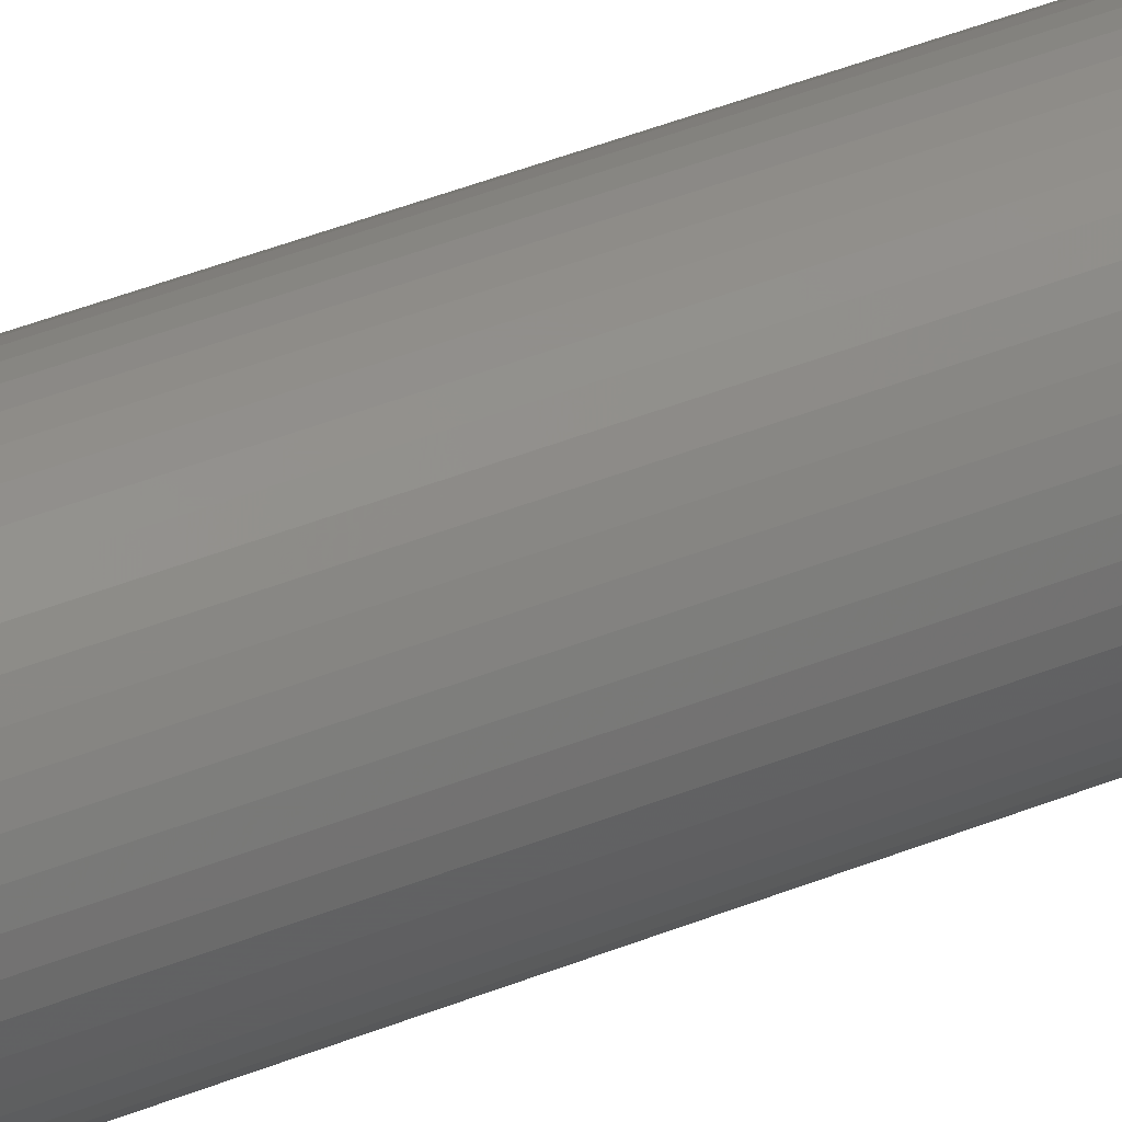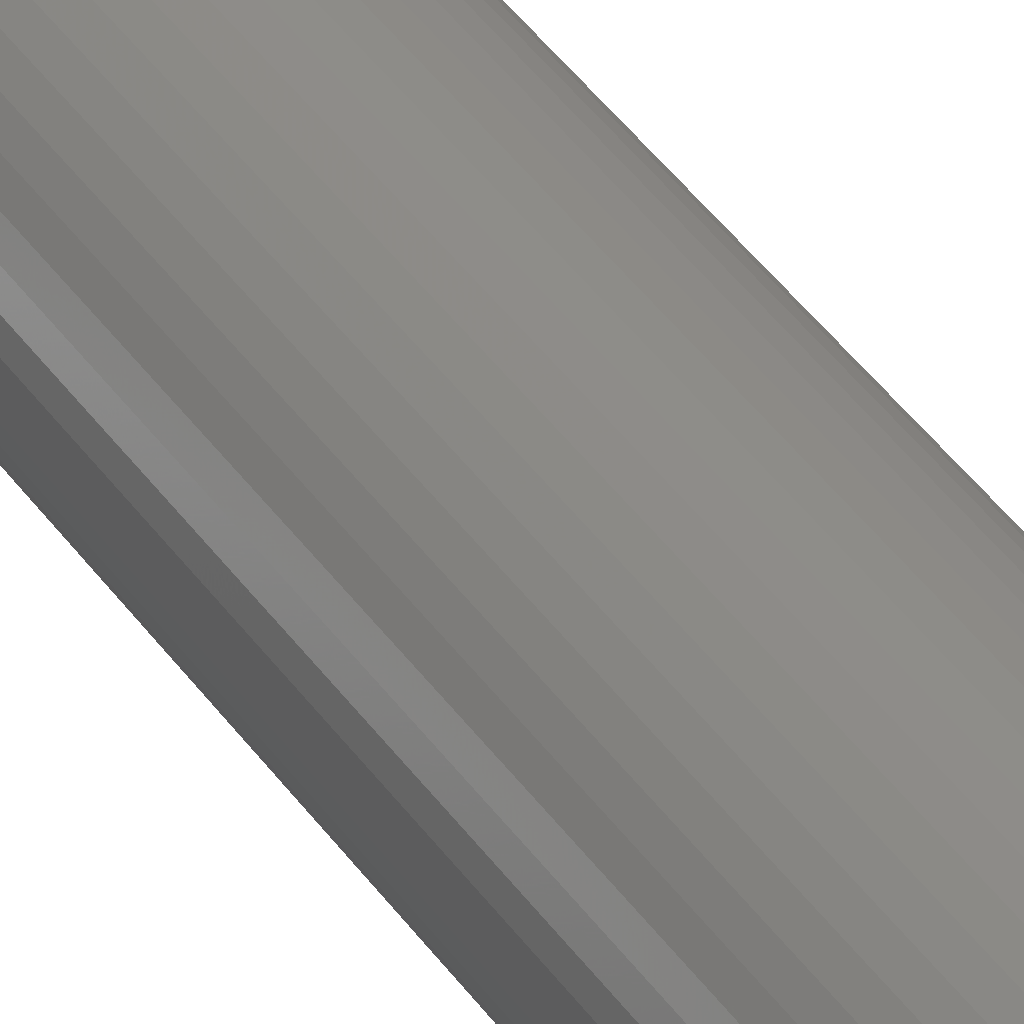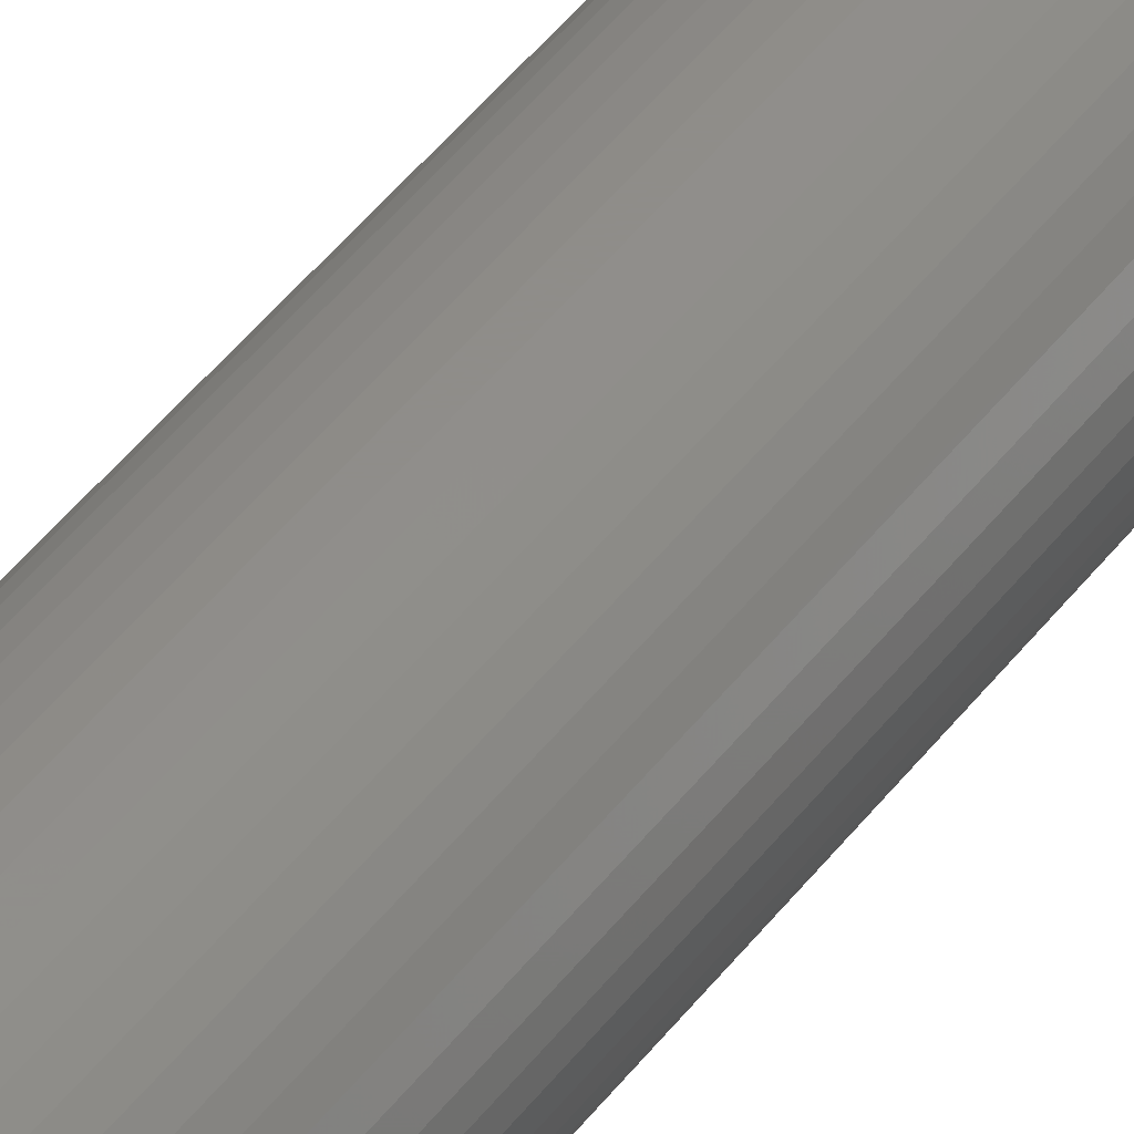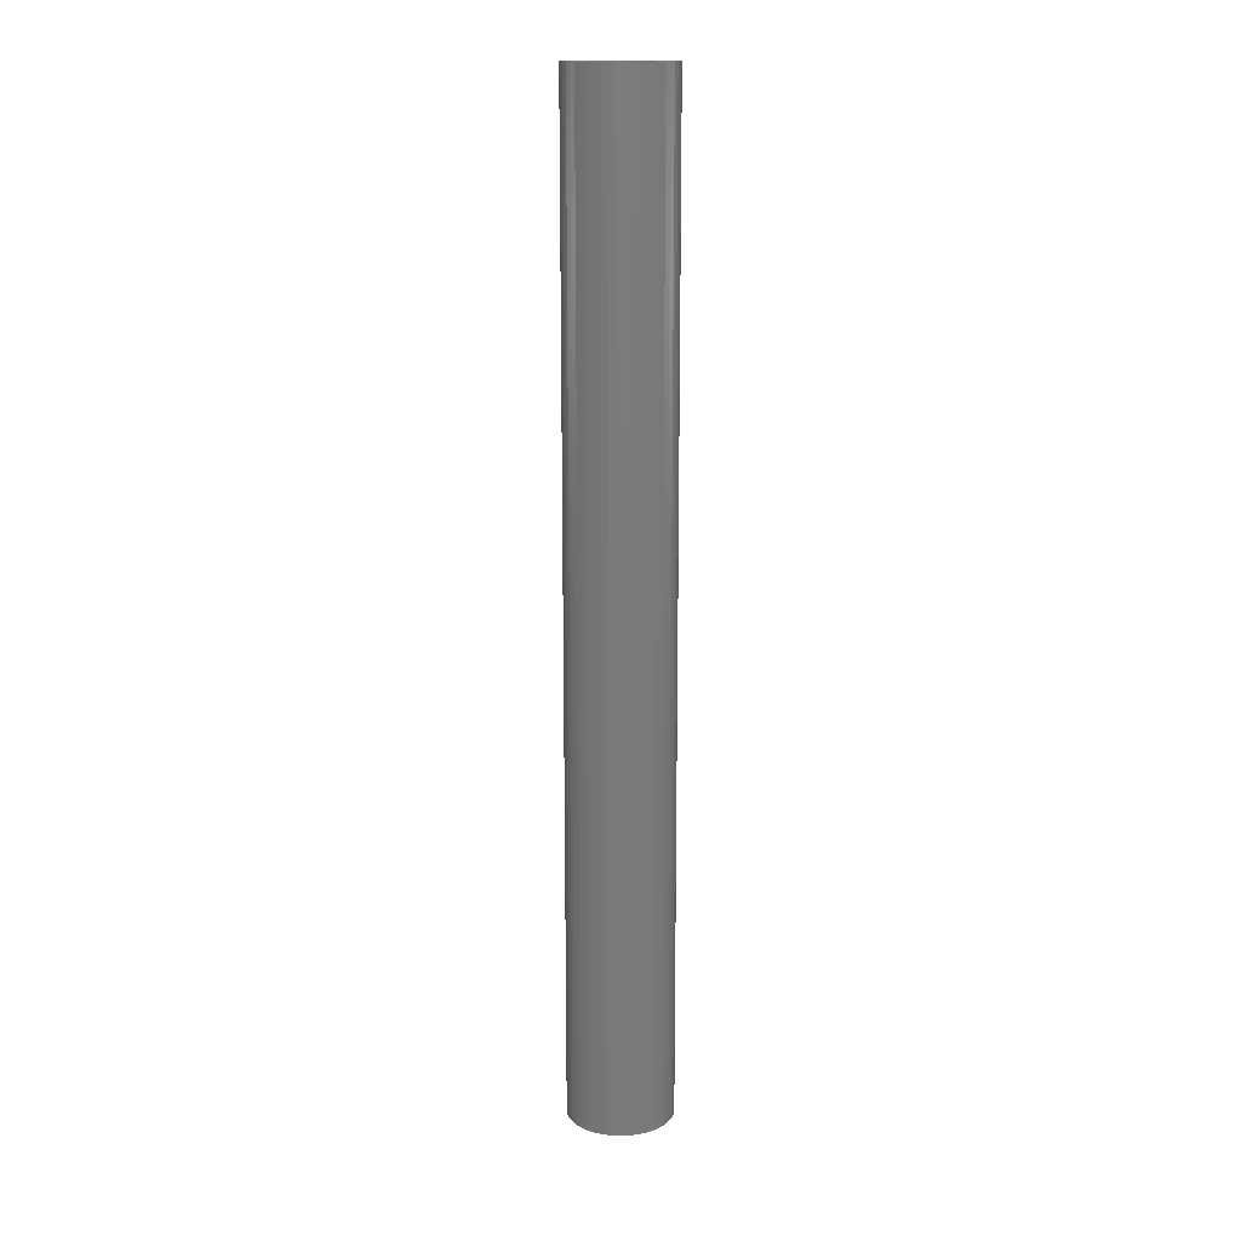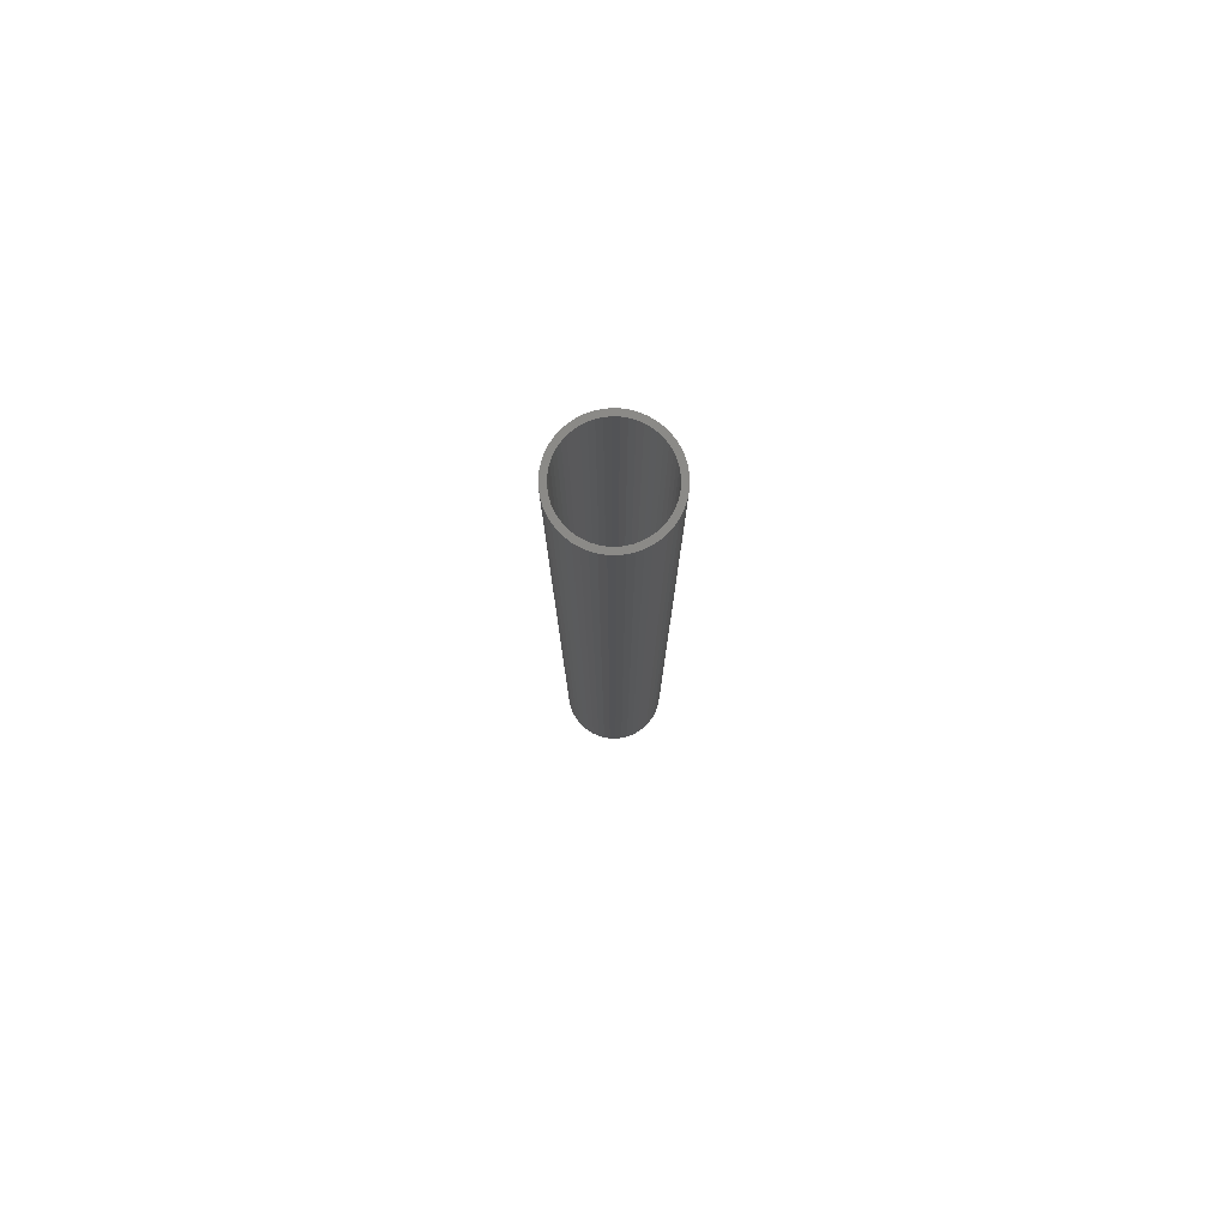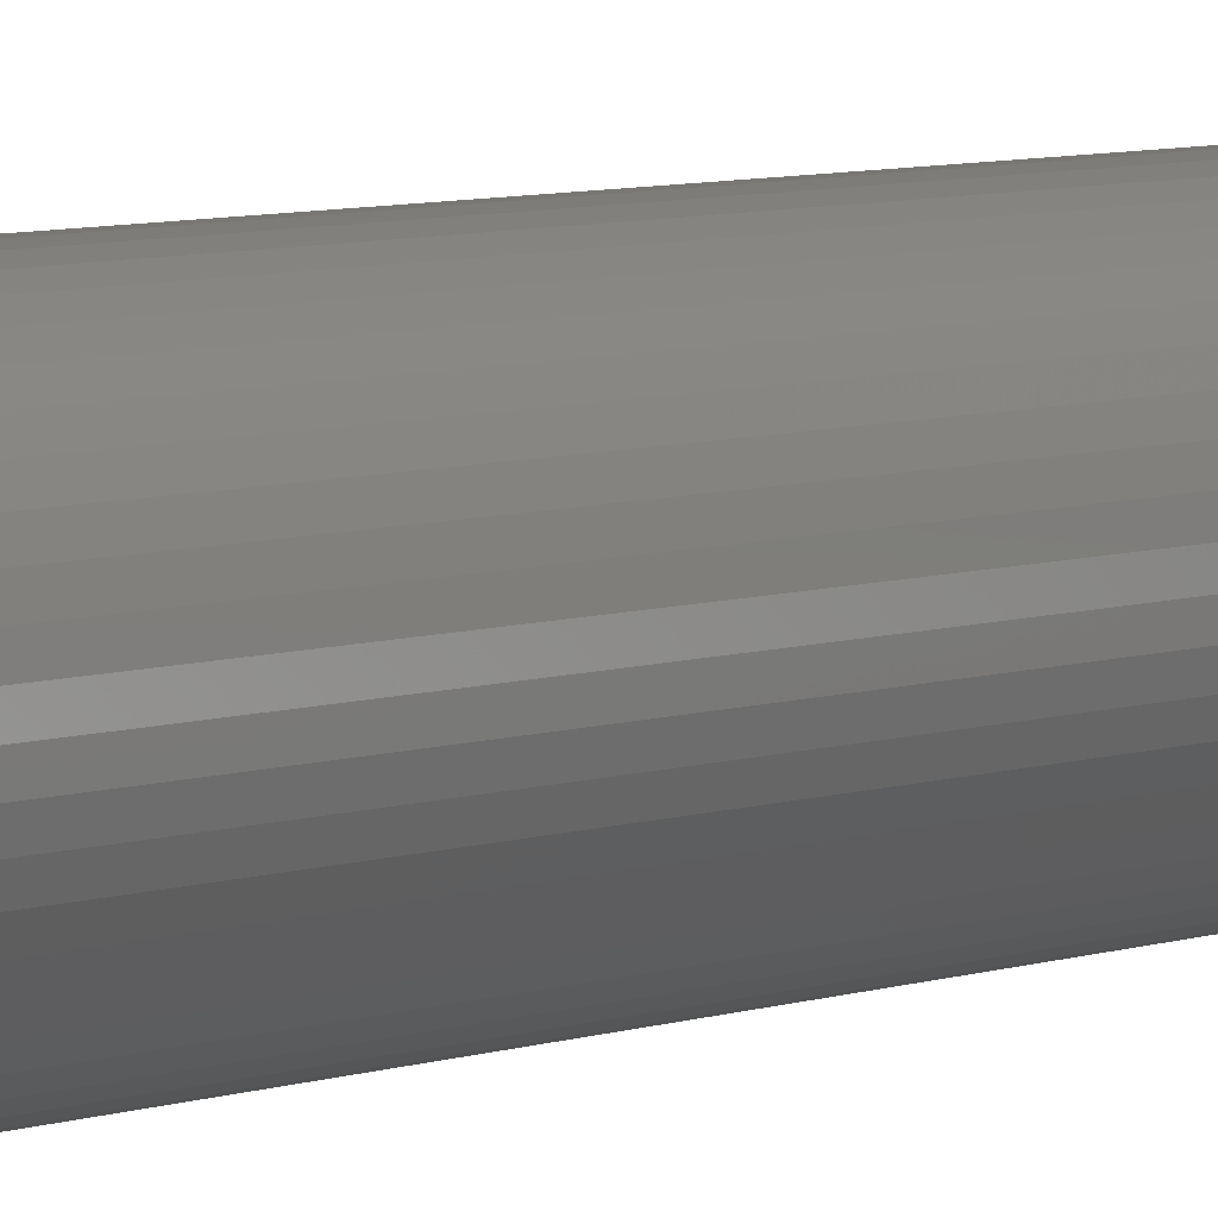
<metadata>
{"format":"stl","ext":"stl","renderer":"f3d","projection":"perspective","resolution":1024,"background":"white","views":[{"elev":37.4,"azim":61.7,"up":"+Y"},{"elev":38.6,"azim":-30.2,"up":"+Y"},{"elev":41.6,"azim":32.7,"up":"+Y"},{"elev":15.4,"azim":-14.0,"up":"+Z"},{"elev":79.3,"azim":-34.5,"up":"+Z"},{"elev":4.1,"azim":-148.7,"up":"+Y"}]}
</metadata>
<code>
# stl→obj: 200 verts, 400 faces
v 1.75 0 16.5
v 1.736 0.2193 -16.5
v 1.736 0.2193 16.5
v 1.75 0 -16.5
v -1.75 0 -16.5
v -1.736 0.2193 16.5
v -1.736 0.2193 -16.5
v -1.75 0 16.5
v 0.1099 1.747 -16.5
v -0.1099 1.747 16.5
v 0.1099 1.747 16.5
v -0.1099 1.747 -16.5
v -0.1099 -1.747 -16.5
v 0.1099 -1.747 16.5
v -0.1099 -1.747 16.5
v 0.1099 -1.747 -16.5
v 1.276 1.198 -16.5
v 1.115 1.348 16.5
v 1.276 1.198 16.5
v 1.115 1.348 -16.5
v -1.115 1.348 -16.5
v -1.276 1.198 16.5
v -1.115 1.348 16.5
v -1.276 1.198 -16.5
v -0.5408 1.664 -16.5
v -0.7451 1.583 16.5
v -0.5408 1.664 16.5
v -0.7451 1.583 -16.5
v 1.534 -0.8431 16.5
v 1.627 -0.6442 -16.5
v 1.627 -0.6442 16.5
v 1.534 -0.8431 -16.5
v 1.627 0.6442 16.5
v 1.534 0.8431 -16.5
v 1.534 0.8431 16.5
v 1.627 0.6442 -16.5
v 0.7451 1.583 -16.5
v 0.5408 1.664 16.5
v 0.7451 1.583 16.5
v 0.5408 1.664 -16.5
v 0.9377 1.478 16.5
v 0.9377 1.478 -16.5
v -1.627 0.6442 -16.5
v -1.534 0.8431 16.5
v -1.534 0.8431 -16.5
v -1.627 0.6442 16.5
v -1.416 1.029 -16.5
v -1.416 1.029 16.5
v 1.55 0 16.5
v 1.538 0.1943 16.5
v 1.695 0.4352 16.5
v 1.736 -0.2193 16.5
v 1.501 0.3855 16.5
v 1.538 -0.1943 16.5
v 1.695 -0.4352 16.5
v 1.441 0.5706 16.5
v 1.358 0.7467 16.5
v 1.416 1.029 16.5
v 1.254 0.9111 16.5
v 1.13 1.061 16.5
v 0.988 1.194 16.5
v 0.8305 1.309 16.5
v 0.66 1.402 16.5
v 0.479 1.474 16.5
v 0.3279 1.719 16.5
v 0.2904 1.523 16.5
v 0.09732 1.547 16.5
v -0.09732 1.547 16.5
v -0.2904 1.523 16.5
v -0.3279 1.719 16.5
v -0.479 1.474 16.5
v -0.66 1.402 16.5
v -0.8305 1.309 16.5
v -0.9377 1.478 16.5
v -0.988 1.194 16.5
v -1.13 1.061 16.5
v -1.254 0.9111 16.5
v -1.358 0.7467 16.5
v -1.441 0.5706 16.5
v -1.501 0.3855 16.5
v -1.695 0.4352 16.5
v -1.538 0.1943 16.5
v 1.501 -0.3855 16.5
v 1.441 -0.5706 16.5
v 1.358 -0.7467 16.5
v 1.416 -1.029 16.5
v 1.254 -0.9111 16.5
v 1.276 -1.198 16.5
v 1.13 -1.061 16.5
v 1.115 -1.348 16.5
v 0.988 -1.194 16.5
v 0.9377 -1.478 16.5
v 0.8305 -1.309 16.5
v 0.7451 -1.583 16.5
v 0.66 -1.402 16.5
v 0.5408 -1.664 16.5
v 0.479 -1.474 16.5
v 0.3279 -1.719 16.5
v 0.2904 -1.523 16.5
v 0.09732 -1.547 16.5
v -0.09732 -1.547 16.5
v -0.2904 -1.523 16.5
v -0.3279 -1.719 16.5
v -0.479 -1.474 16.5
v -0.5408 -1.664 16.5
v -0.66 -1.402 16.5
v -0.7451 -1.583 16.5
v -0.8305 -1.309 16.5
v -0.9377 -1.478 16.5
v -0.988 -1.194 16.5
v -1.115 -1.348 16.5
v -1.13 -1.061 16.5
v -1.276 -1.198 16.5
v -1.254 -0.9111 16.5
v -1.416 -1.029 16.5
v -1.358 -0.7467 16.5
v -1.534 -0.8431 16.5
v -1.441 -0.5706 16.5
v -1.627 -0.6442 16.5
v -1.501 -0.3855 16.5
v -1.695 -0.4352 16.5
v -1.538 -0.1943 16.5
v -1.736 -0.2193 16.5
v -1.55 0 16.5
v -0.9377 1.478 -16.5
v -0.3279 1.719 -16.5
v 1.55 0 -16.5
v 1.736 -0.2193 -16.5
v 1.538 -0.1943 -16.5
v 1.695 -0.4352 -16.5
v 1.501 -0.3855 -16.5
v 1.538 0.1943 -16.5
v 1.695 0.4352 -16.5
v 1.441 -0.5706 -16.5
v 1.358 -0.7467 -16.5
v 1.416 -1.029 -16.5
v 1.254 -0.9111 -16.5
v 1.276 -1.198 -16.5
v 1.13 -1.061 -16.5
v 1.115 -1.348 -16.5
v 0.988 -1.194 -16.5
v 0.9377 -1.478 -16.5
v 0.8305 -1.309 -16.5
v 0.7451 -1.583 -16.5
v 0.66 -1.402 -16.5
v 0.5408 -1.664 -16.5
v 0.479 -1.474 -16.5
v 0.3279 -1.719 -16.5
v 0.2904 -1.523 -16.5
v 0.09732 -1.547 -16.5
v -0.09732 -1.547 -16.5
v -0.2904 -1.523 -16.5
v -0.3279 -1.719 -16.5
v -0.479 -1.474 -16.5
v -0.5408 -1.664 -16.5
v -0.66 -1.402 -16.5
v -0.7451 -1.583 -16.5
v -0.8305 -1.309 -16.5
v -0.9377 -1.478 -16.5
v -0.988 -1.194 -16.5
v -1.115 -1.348 -16.5
v -1.13 -1.061 -16.5
v -1.276 -1.198 -16.5
v -1.254 -0.9111 -16.5
v -1.416 -1.029 -16.5
v -1.358 -0.7467 -16.5
v -1.534 -0.8431 -16.5
v -1.441 -0.5706 -16.5
v -1.627 -0.6442 -16.5
v -1.501 -0.3855 -16.5
v -1.695 -0.4352 -16.5
v -1.538 -0.1943 -16.5
v 1.501 0.3855 -16.5
v 1.441 0.5706 -16.5
v 1.358 0.7467 -16.5
v 1.416 1.029 -16.5
v 1.254 0.9111 -16.5
v 1.13 1.061 -16.5
v 0.988 1.194 -16.5
v 0.8305 1.309 -16.5
v 0.66 1.402 -16.5
v 0.479 1.474 -16.5
v 0.3279 1.719 -16.5
v 0.2904 1.523 -16.5
v 0.09732 1.547 -16.5
v -0.09732 1.547 -16.5
v -0.2904 1.523 -16.5
v -0.479 1.474 -16.5
v -0.66 1.402 -16.5
v -0.8305 1.309 -16.5
v -0.988 1.194 -16.5
v -1.13 1.061 -16.5
v -1.254 0.9111 -16.5
v -1.358 0.7467 -16.5
v -1.441 0.5706 -16.5
v -1.501 0.3855 -16.5
v -1.695 0.4352 -16.5
v -1.538 0.1943 -16.5
v -1.55 0 -16.5
v -1.736 -0.2193 -16.5
f 1 2 3
f 2 1 4
f 5 6 7
f 6 5 8
f 9 10 11
f 10 9 12
f 13 14 15
f 14 13 16
f 17 18 19
f 18 17 20
f 21 22 23
f 22 21 24
f 25 26 27
f 26 25 28
f 29 30 31
f 30 29 32
f 33 34 35
f 34 33 36
f 37 38 39
f 38 37 40
f 20 41 18
f 41 20 42
f 43 44 45
f 44 43 46
f 47 22 24
f 22 47 48
f 49 1 3
f 50 3 51
f 1 49 52
f 53 51 33
f 54 52 49
f 52 54 55
f 3 50 49
f 56 33 35
f 51 53 50
f 33 56 53
f 57 35 58
f 35 57 56
f 59 58 19
f 58 59 57
f 19 60 59
f 18 60 19
f 18 61 60
f 41 61 18
f 41 62 61
f 39 62 41
f 39 63 62
f 38 63 39
f 38 64 63
f 65 64 38
f 65 66 64
f 11 66 65
f 11 67 66
f 11 68 67
f 10 68 11
f 10 69 68
f 70 69 10
f 70 71 69
f 27 71 70
f 27 72 71
f 26 72 27
f 26 73 72
f 74 73 26
f 74 75 73
f 23 75 74
f 23 76 75
f 22 76 23
f 76 22 77
f 48 77 22
f 77 48 78
f 44 78 48
f 78 44 79
f 46 79 44
f 79 46 80
f 81 80 46
f 80 81 82
f 83 55 54
f 55 83 31
f 84 31 83
f 31 84 29
f 85 29 84
f 29 85 86
f 87 86 85
f 86 87 88
f 89 88 87
f 89 90 88
f 91 90 89
f 91 92 90
f 93 92 91
f 93 94 92
f 95 94 93
f 95 96 94
f 97 96 95
f 97 98 96
f 99 98 97
f 99 14 98
f 100 14 99
f 101 14 100
f 101 15 14
f 102 15 101
f 102 103 15
f 104 103 102
f 104 105 103
f 106 105 104
f 106 107 105
f 108 107 106
f 108 109 107
f 110 109 108
f 110 111 109
f 112 111 110
f 113 112 114
f 112 113 111
f 115 114 116
f 114 115 113
f 117 116 118
f 119 118 120
f 116 117 115
f 121 120 122
f 123 122 124
f 6 82 81
f 118 119 117
f 82 6 124
f 120 121 119
f 8 124 6
f 122 123 121
f 124 8 123
f 28 74 26
f 74 28 125
f 126 27 70
f 27 126 25
f 127 4 128
f 129 128 130
f 4 127 2
f 131 130 30
f 132 2 127
f 2 132 133
f 128 129 127
f 134 30 32
f 130 131 129
f 30 134 131
f 135 32 136
f 32 135 134
f 137 136 138
f 136 137 135
f 138 139 137
f 140 139 138
f 140 141 139
f 142 141 140
f 142 143 141
f 144 143 142
f 144 145 143
f 146 145 144
f 146 147 145
f 148 147 146
f 148 149 147
f 16 149 148
f 16 150 149
f 16 151 150
f 13 151 16
f 13 152 151
f 153 152 13
f 153 154 152
f 155 154 153
f 155 156 154
f 157 156 155
f 157 158 156
f 159 158 157
f 159 160 158
f 161 160 159
f 161 162 160
f 163 162 161
f 162 163 164
f 165 164 163
f 164 165 166
f 167 166 165
f 166 167 168
f 169 168 167
f 168 169 170
f 171 170 169
f 170 171 172
f 173 133 132
f 133 173 36
f 174 36 173
f 36 174 34
f 175 34 174
f 34 175 176
f 177 176 175
f 176 177 17
f 178 17 177
f 178 20 17
f 179 20 178
f 179 42 20
f 180 42 179
f 180 37 42
f 181 37 180
f 181 40 37
f 182 40 181
f 182 183 40
f 184 183 182
f 184 9 183
f 185 9 184
f 186 9 185
f 186 12 9
f 187 12 186
f 187 126 12
f 188 126 187
f 188 25 126
f 189 25 188
f 189 28 25
f 190 28 189
f 190 125 28
f 191 125 190
f 191 21 125
f 192 21 191
f 24 192 193
f 192 24 21
f 47 193 194
f 193 47 24
f 45 194 195
f 43 195 196
f 194 45 47
f 197 196 198
f 7 198 199
f 200 172 171
f 195 43 45
f 172 200 199
f 196 197 43
f 5 199 200
f 198 7 197
f 199 5 7
f 146 94 96
f 94 146 144
f 51 36 33
f 36 51 133
f 3 133 51
f 133 3 2
f 58 17 19
f 17 58 176
f 35 176 58
f 176 35 34
f 40 65 38
f 65 40 183
f 183 11 65
f 11 183 9
f 42 39 41
f 39 42 37
f 45 48 47
f 48 45 44
f 197 46 43
f 46 197 81
f 7 81 197
f 81 7 6
f 125 23 74
f 23 125 21
f 12 70 10
f 70 12 126
f 52 4 1
f 4 52 128
f 88 136 86
f 136 88 138
f 167 119 169
f 119 167 117
f 163 115 165
f 115 163 113
f 144 92 94
f 92 144 142
f 31 130 55
f 130 31 30
f 86 32 29
f 32 86 136
f 171 123 200
f 123 171 121
f 200 8 5
f 8 200 123
f 169 121 171
f 121 169 119
f 142 90 92
f 90 142 140
f 148 96 98
f 96 148 146
f 16 98 14
f 98 16 148
f 55 128 52
f 128 55 130
f 153 15 103
f 15 153 13
f 157 105 107
f 105 157 155
f 155 103 105
f 103 155 153
f 165 117 167
f 117 165 115
f 140 88 90
f 88 140 138
f 161 109 111
f 109 161 159
f 163 111 113
f 111 163 161
f 159 107 109
f 107 159 157
f 174 57 175
f 57 174 56
f 80 195 79
f 195 80 196
f 175 59 177
f 59 175 57
f 184 64 66
f 64 184 182
f 182 63 64
f 63 182 181
f 189 71 72
f 71 189 188
f 79 194 78
f 194 79 195
f 129 49 127
f 49 129 54
f 143 95 93
f 95 143 145
f 185 66 67
f 66 185 184
f 180 61 62
f 61 180 179
f 77 192 76
f 192 77 193
f 190 72 73
f 72 190 189
f 191 73 75
f 73 191 190
f 127 50 132
f 50 127 49
f 139 91 89
f 91 139 141
f 134 83 131
f 83 134 84
f 151 102 101
f 102 151 152
f 173 56 174
f 56 173 53
f 179 60 61
f 60 179 178
f 186 67 68
f 67 186 185
f 181 62 63
f 62 181 180
f 124 198 82
f 198 124 199
f 82 196 80
f 196 82 198
f 78 193 77
f 193 78 194
f 187 68 69
f 68 187 186
f 188 69 71
f 69 188 187
f 192 75 76
f 75 192 191
f 131 54 129
f 54 131 83
f 137 85 135
f 85 137 87
f 135 84 134
f 84 135 85
f 152 104 102
f 104 152 154
f 139 87 137
f 87 139 89
f 132 53 173
f 53 132 50
f 177 60 178
f 60 177 59
f 154 106 104
f 106 154 156
f 122 199 124
f 199 122 172
f 118 170 120
f 170 118 168
f 112 164 114
f 164 112 162
f 116 168 118
f 168 116 166
f 149 100 99
f 100 149 150
f 145 97 95
f 97 145 147
f 147 99 97
f 99 147 149
f 141 93 91
f 93 141 143
f 160 112 110
f 112 160 162
f 150 101 100
f 101 150 151
f 158 110 108
f 110 158 160
f 156 108 106
f 108 156 158
f 120 172 122
f 172 120 170
f 114 166 116
f 166 114 164

</code>
